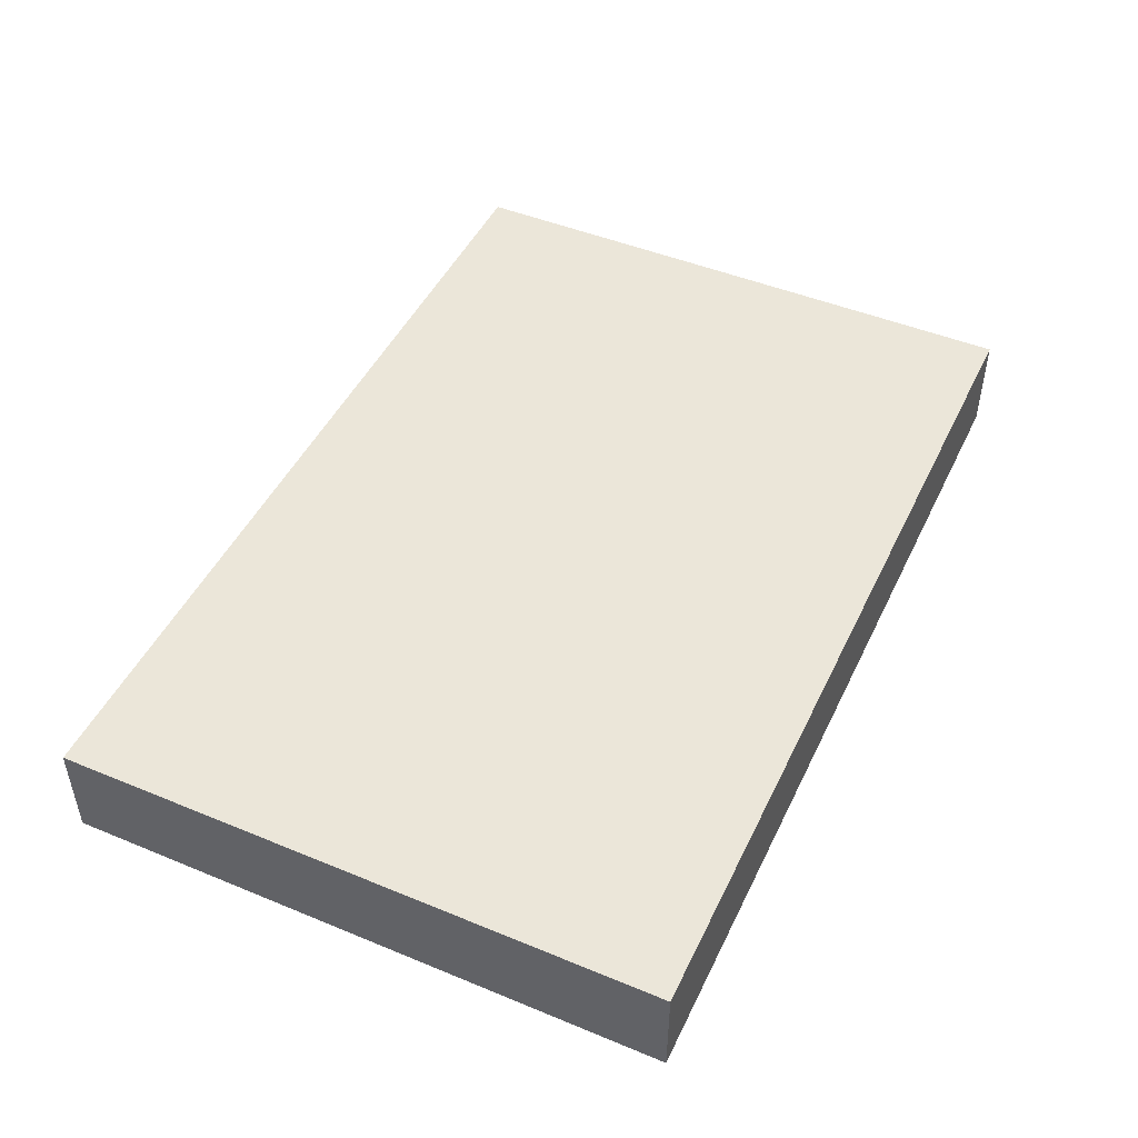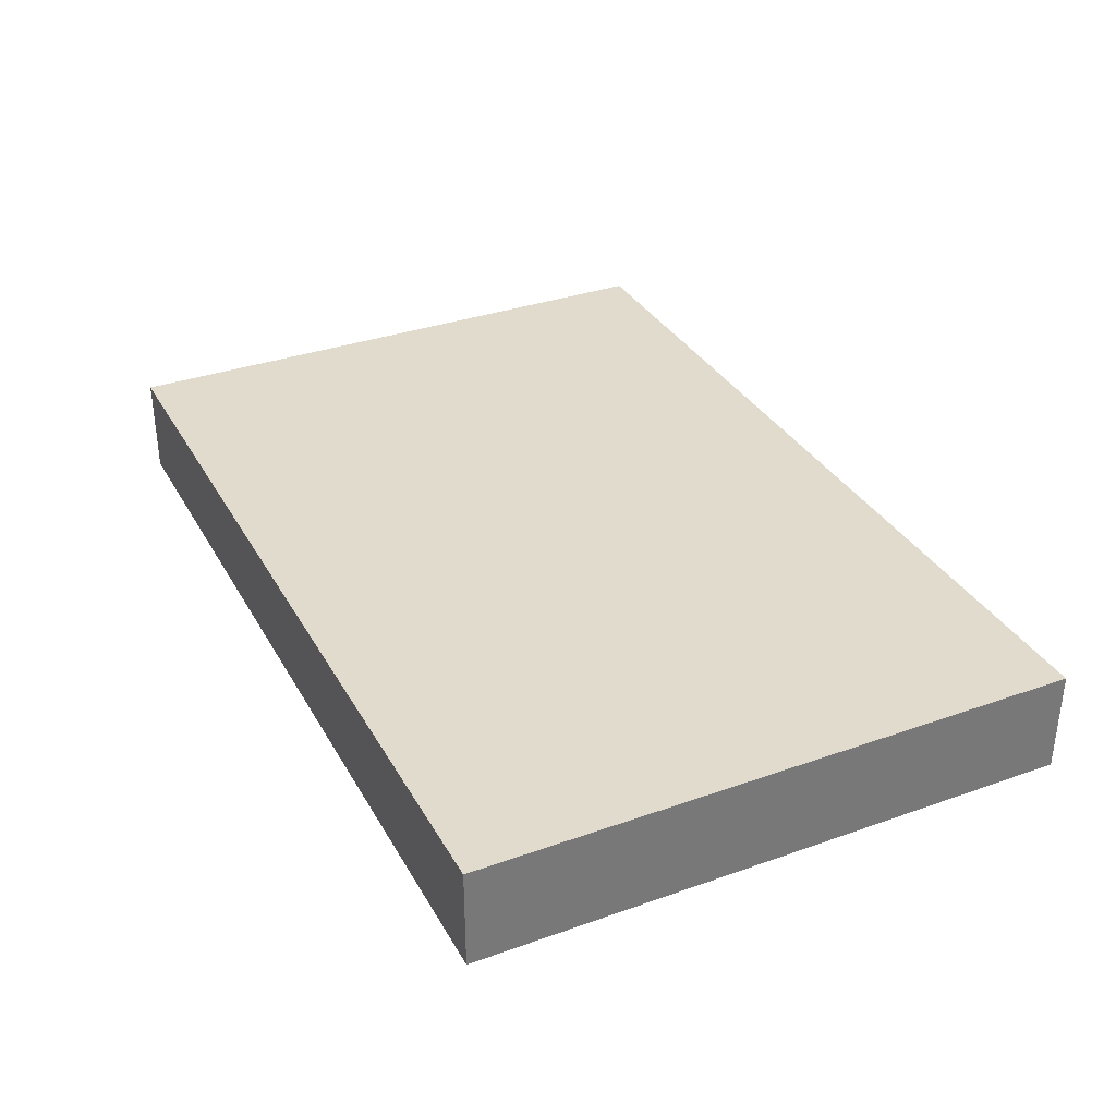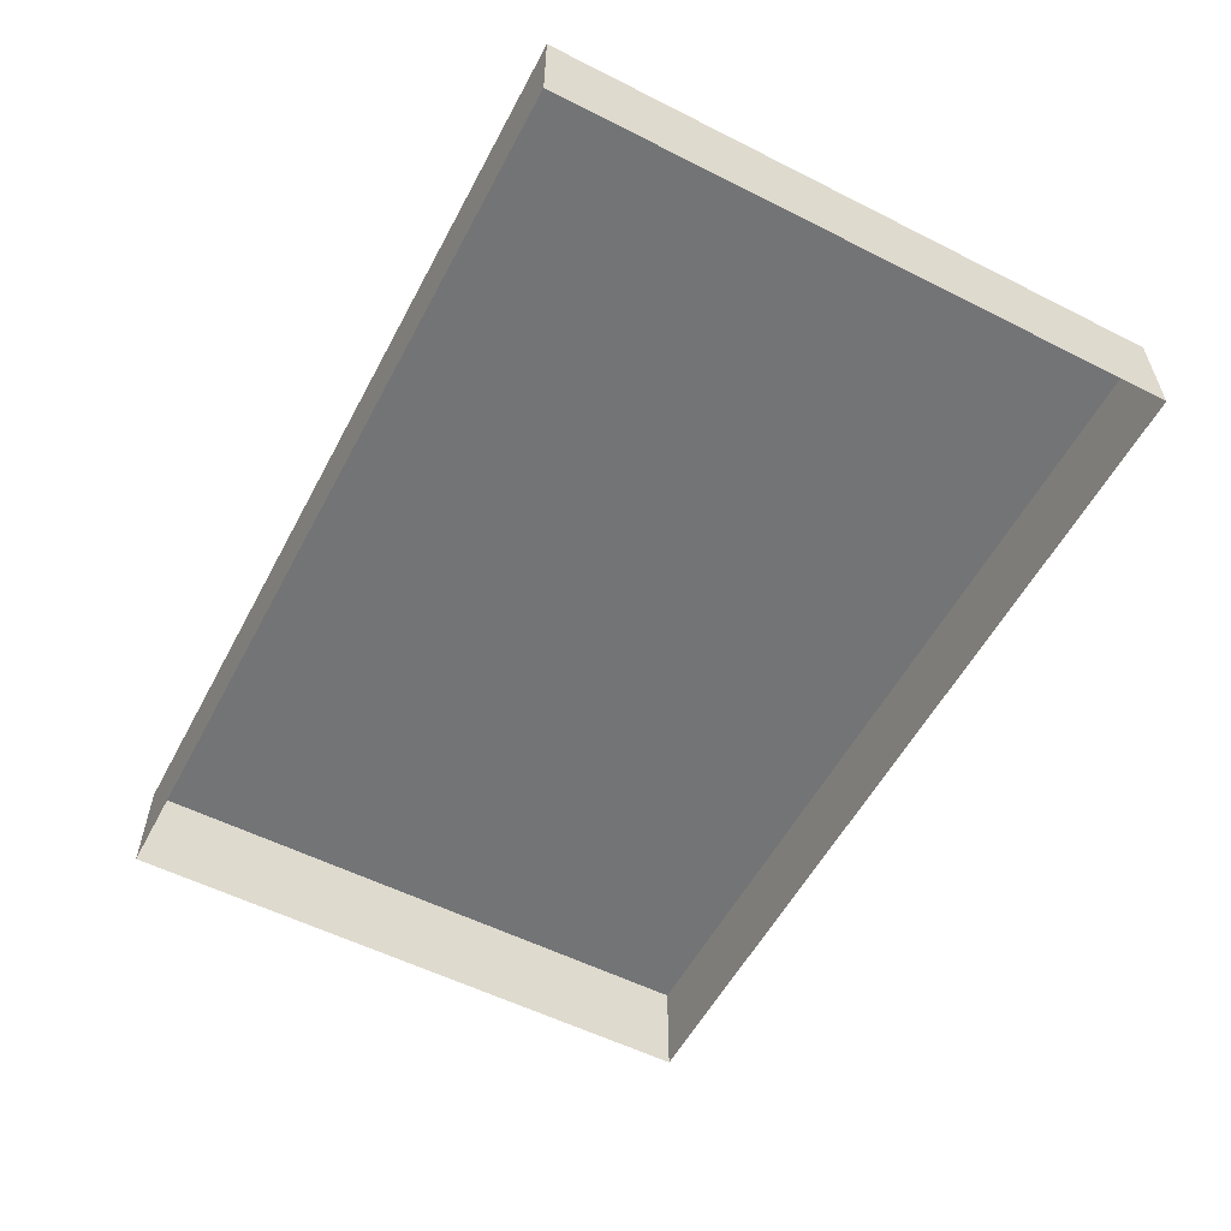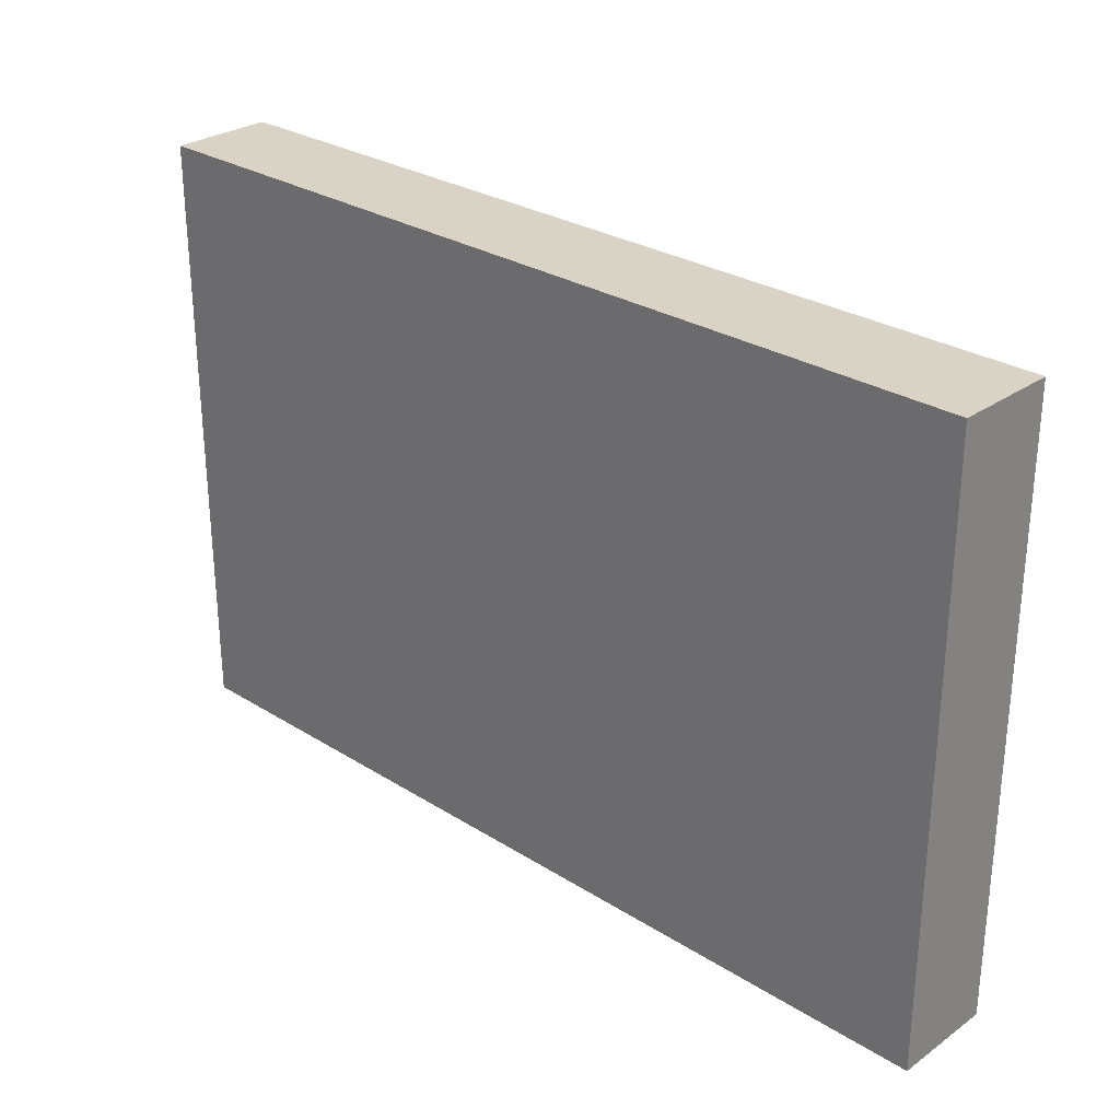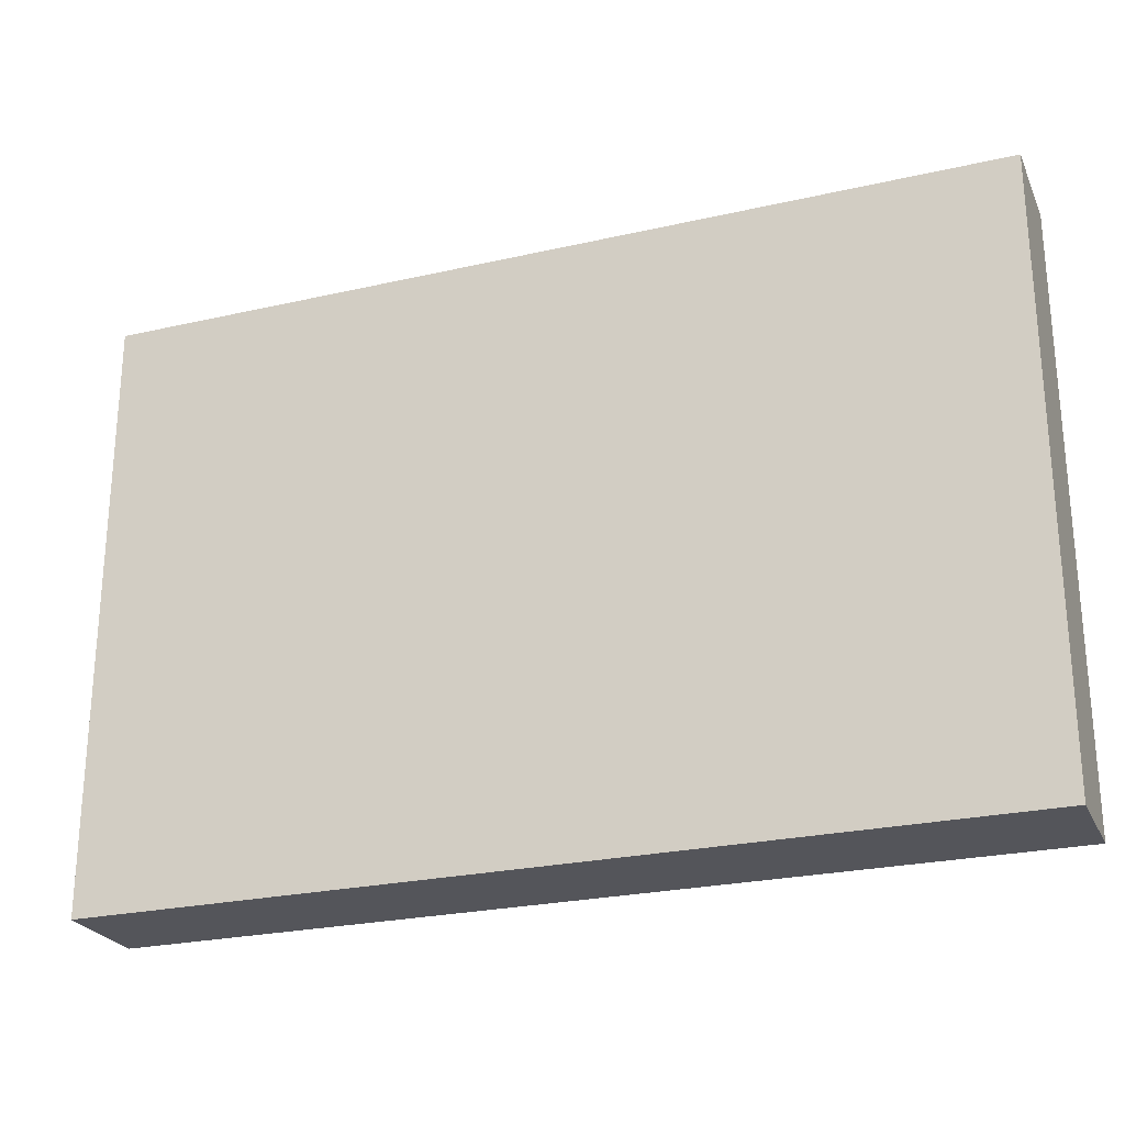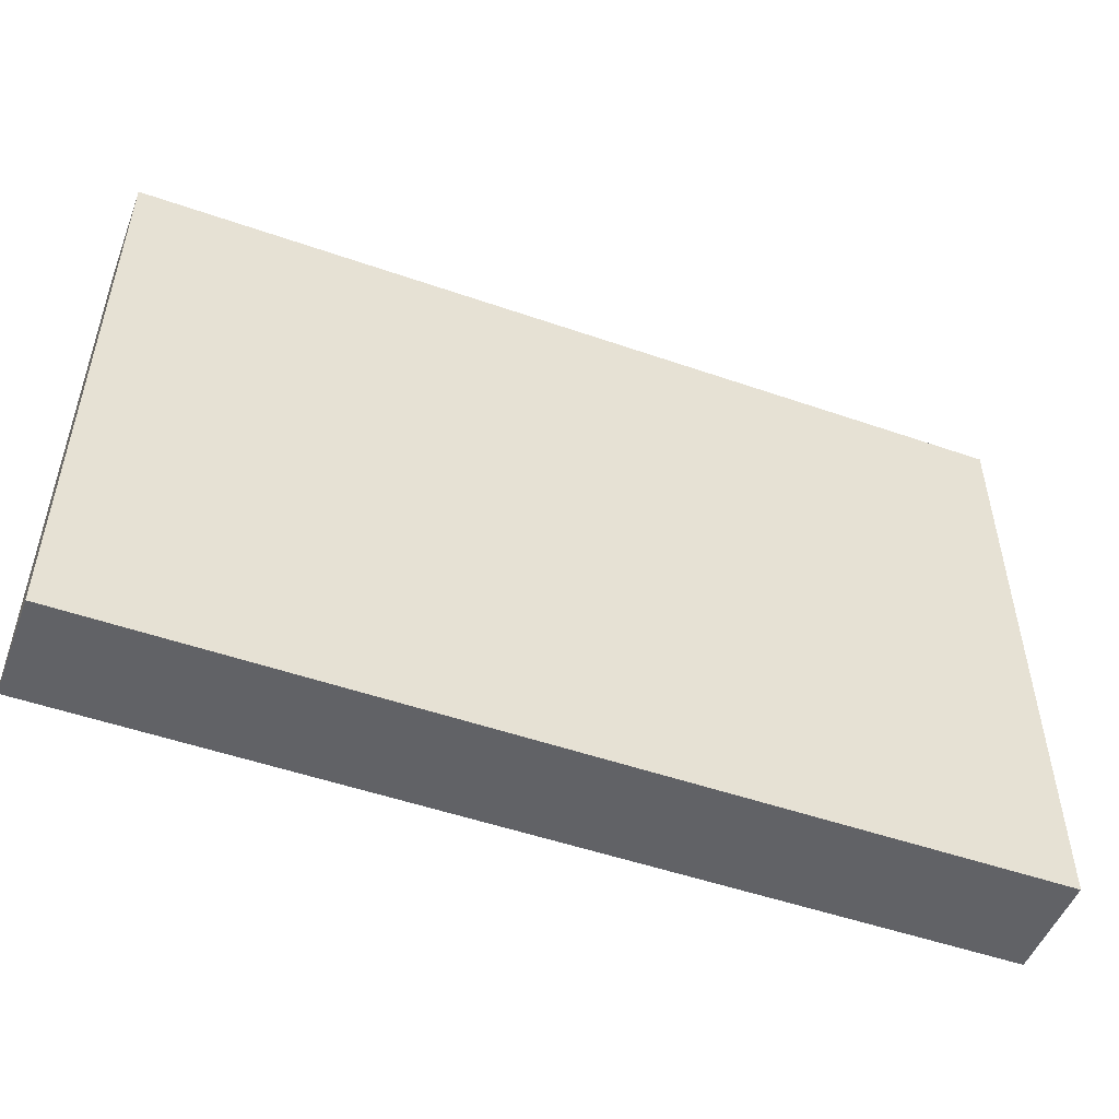
<metadata>
{"format":"obj","ext":"obj","renderer":"f3d","projection":"perspective","resolution":1024,"background":"white","views":[{"elev":47.5,"azim":-65.1,"up":"+Y"},{"elev":33.9,"azim":-115.7,"up":"+Y"},{"elev":-56.2,"azim":62.2,"up":"+Y"},{"elev":28.3,"azim":-136.6,"up":"+Z"},{"elev":-25.0,"azim":-159.6,"up":"+Z"},{"elev":-50.7,"azim":159.2,"up":"+Z"}]}
</metadata>
<code>
o mesh84/mesh84-geometry#mesh84-geometry
v -0.06148 -0.1549 0.25
v -0.121 -0.1616 0.25
v -0.06148 -0.1616 0.25
v -0.121 -0.1549 0.25
v -0.06148 -0.1616 0.2101
v -0.121 -0.1549 0.2101
v -0.06148 -0.1549 0.2101
v -0.121 -0.1616 0.2101
f 1 2 3
f 2 1 4
f 3 2 1
f 4 1 2
f 5 1 3
f 3 1 5
f 1 6 4
f 4 6 1
f 6 2 4
f 4 2 6
f 1 5 7
f 7 5 1
f 6 1 7
f 7 1 6
f 2 6 8
f 8 6 2
f 5 6 7
f 7 6 5
f 6 5 8
f 8 5 6

</code>
